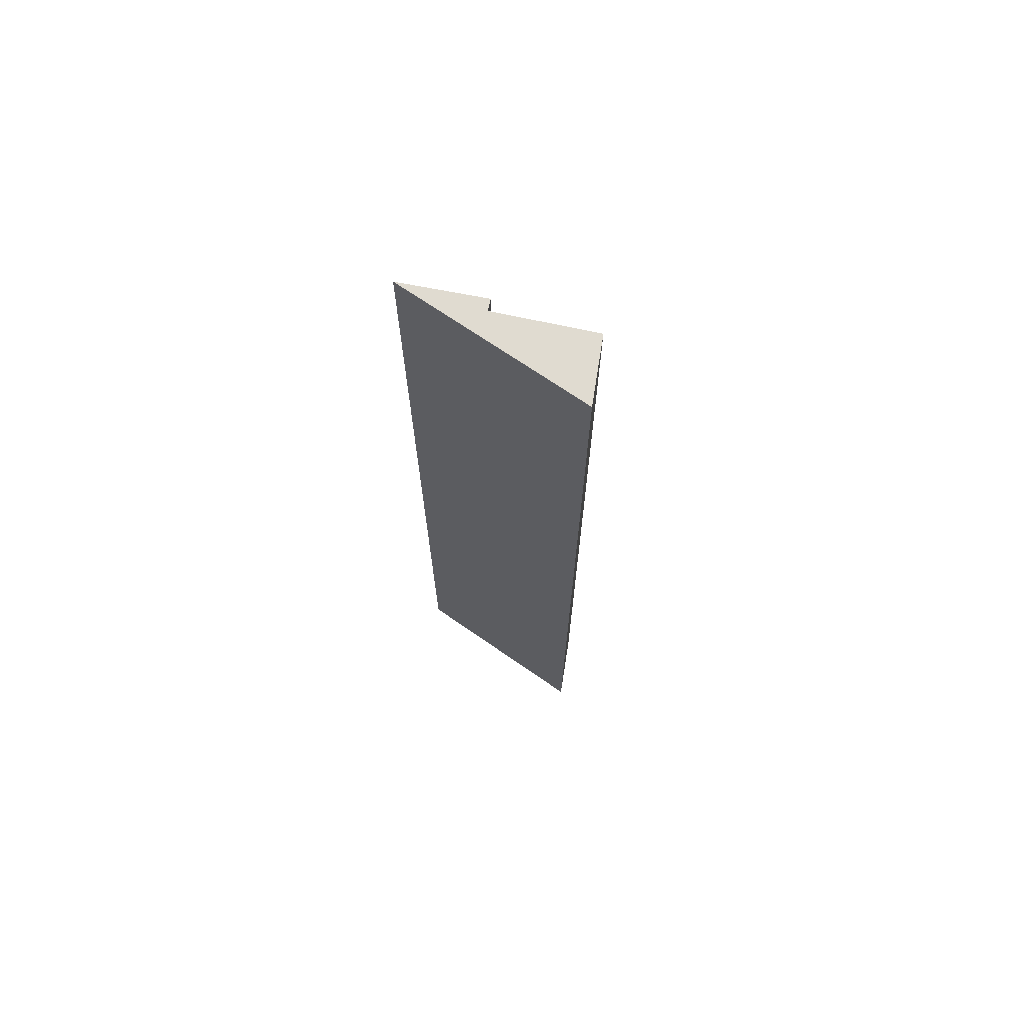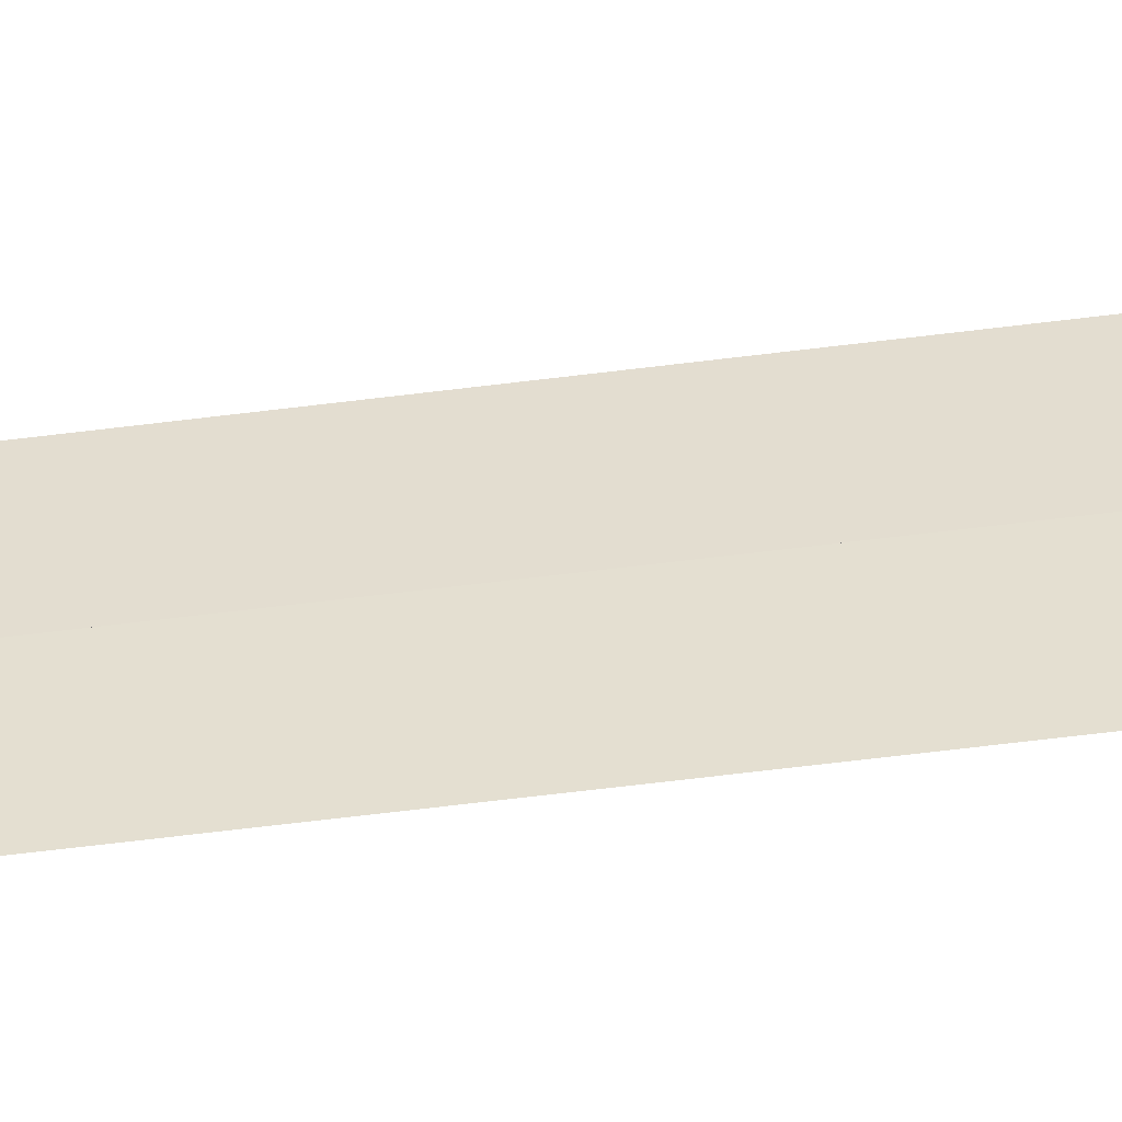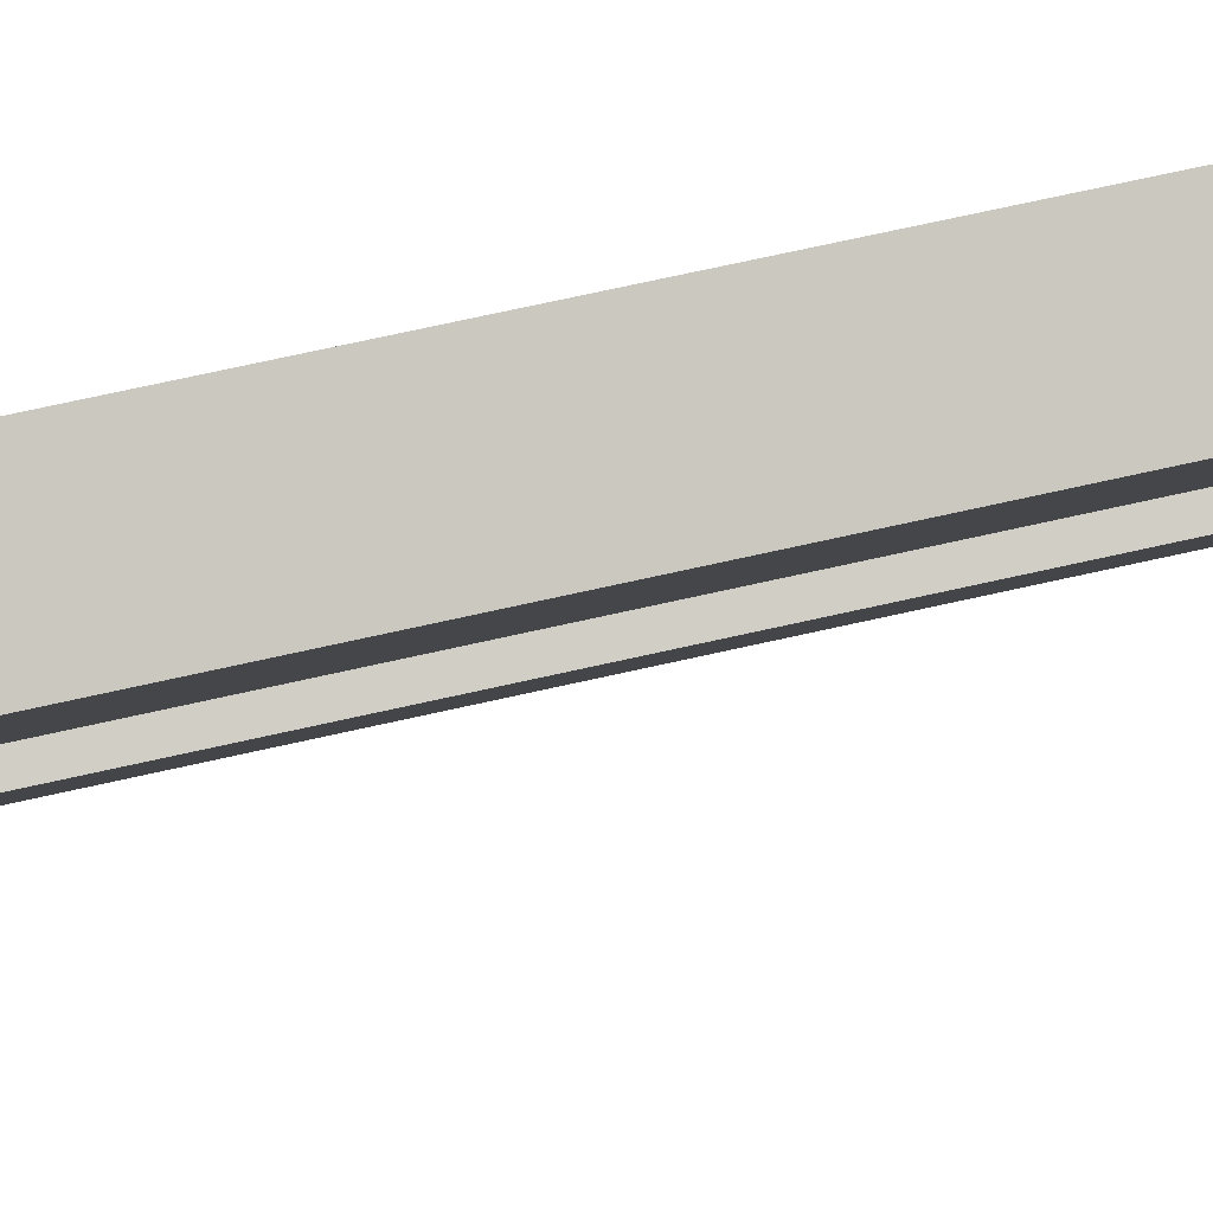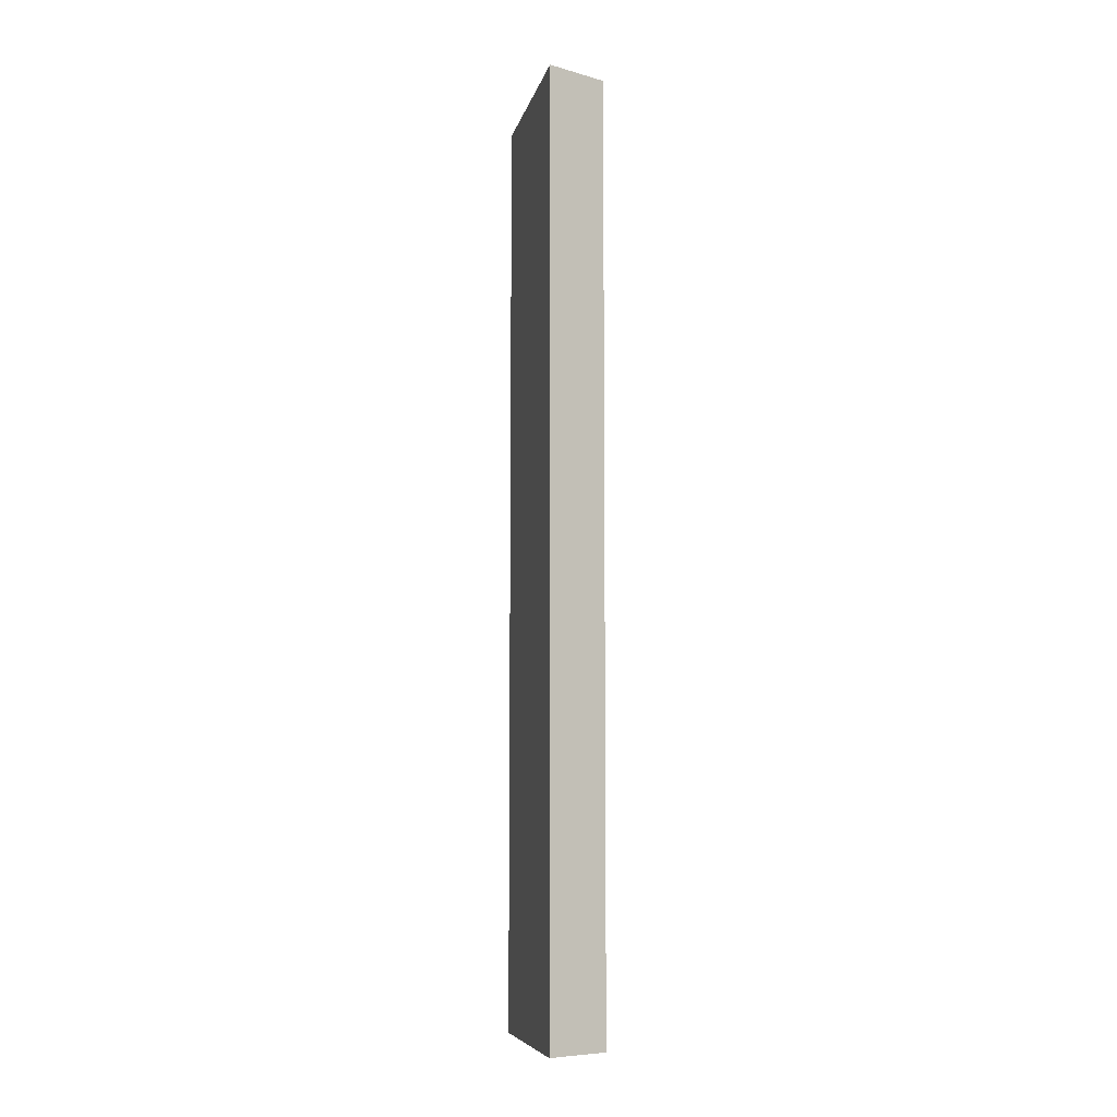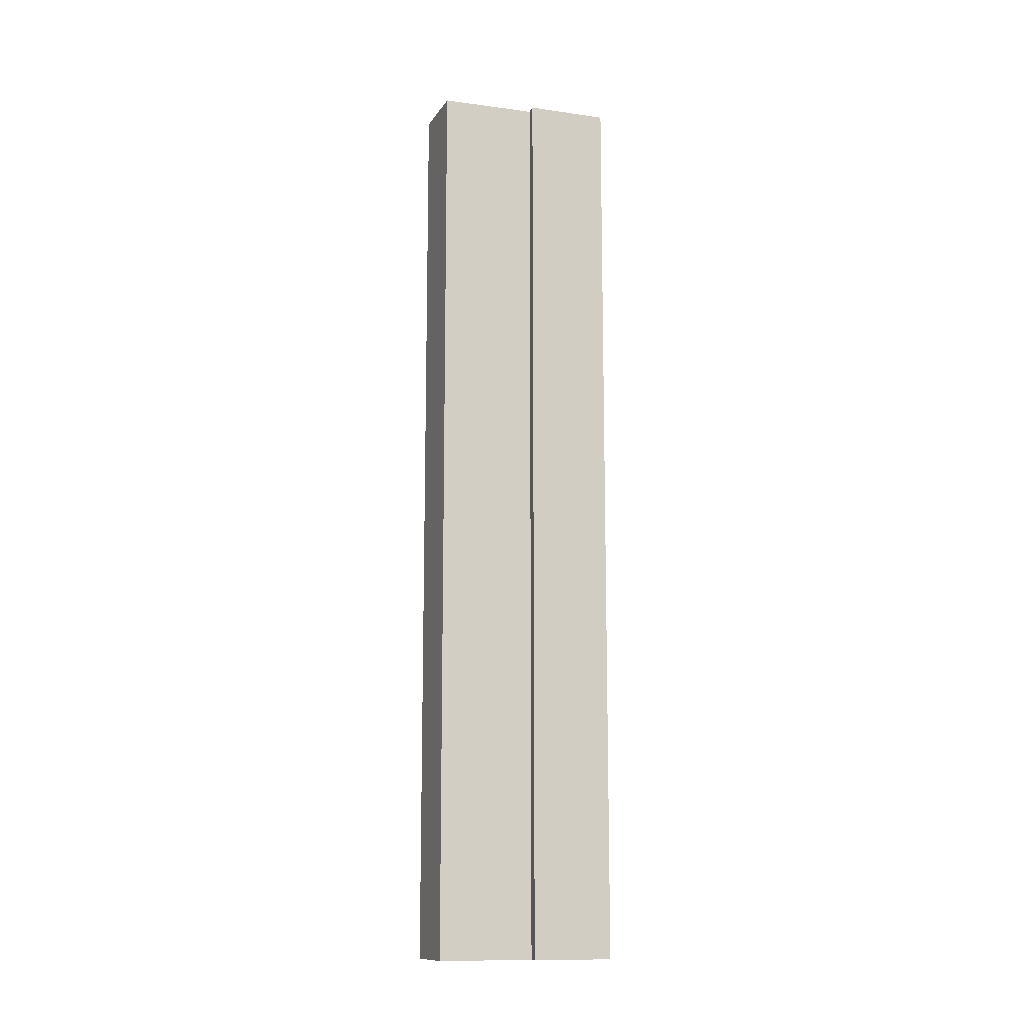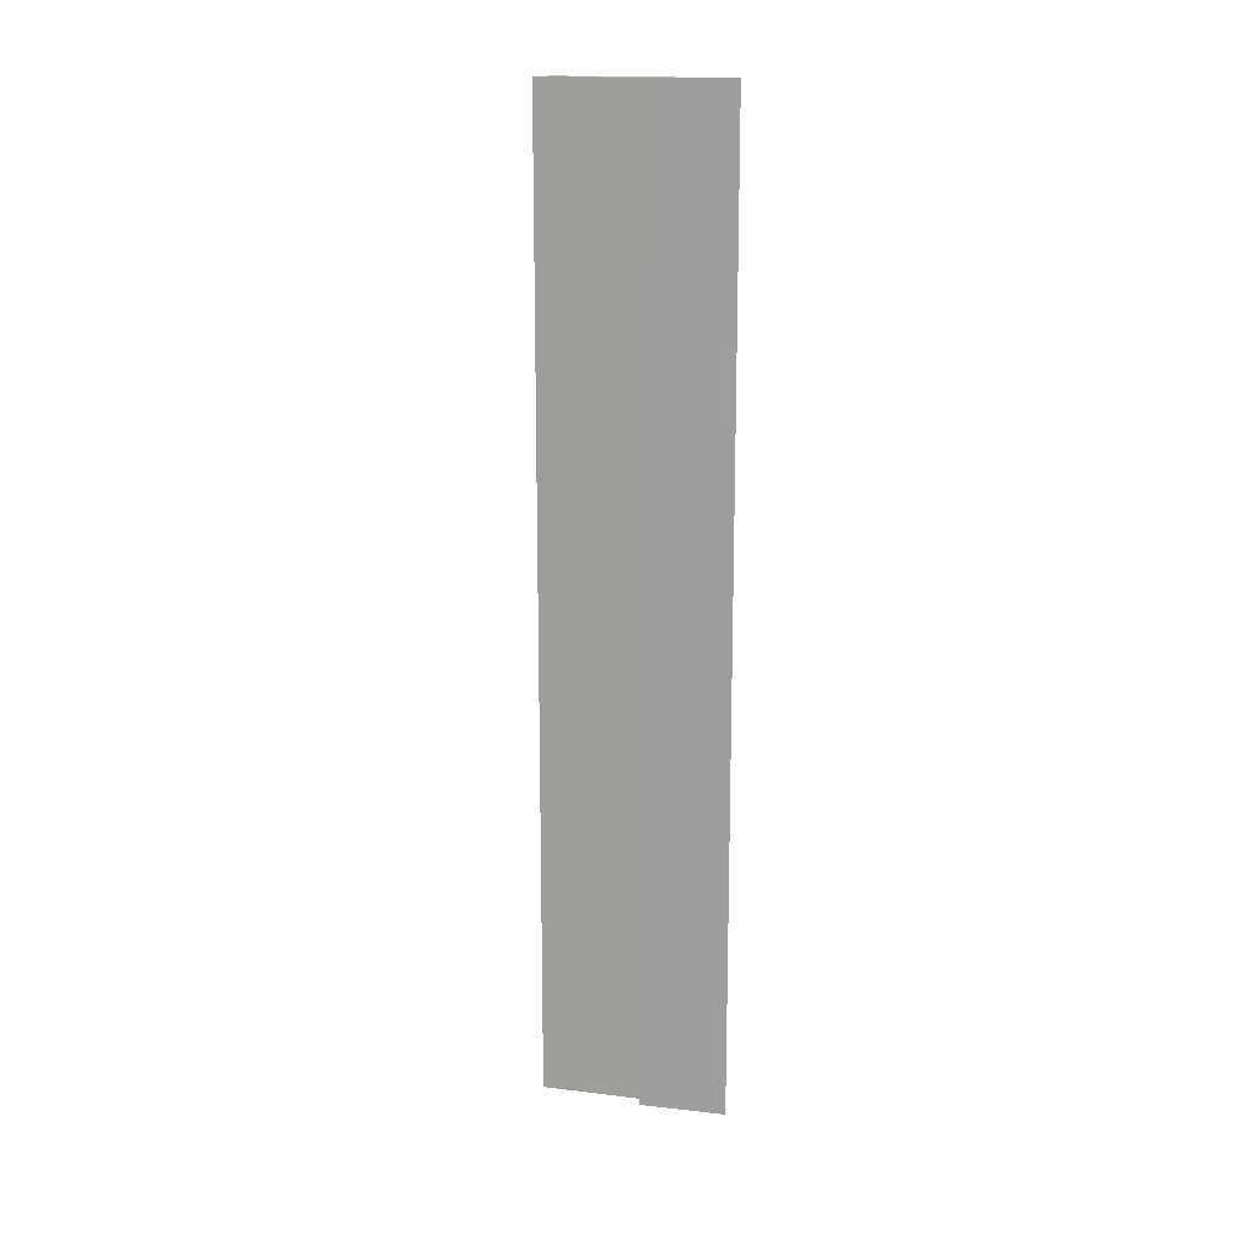
<metadata>
{"format":"obj","ext":"obj","renderer":"f3d","projection":"perspective","resolution":1024,"background":"white","views":[{"elev":69.9,"azim":-55.2,"up":"+Y"},{"elev":-73.5,"azim":96.7,"up":"+Z"},{"elev":63.1,"azim":76.6,"up":"+Z"},{"elev":-7.6,"azim":-12.2,"up":"+Y"},{"elev":-12.3,"azim":95.1,"up":"+Y"},{"elev":15.5,"azim":126.7,"up":"+Y"}]}
</metadata>
<code>
v  0 20.64 1.264e-15
v  0.499 20.64 1.762
v  0.733 20.64 1.672
v  0 20.64 4.381
v  1.317 20.64 3.745
v  0.733 -1.024e-16 1.672
v  0 0 0
v  0 -2.683e-16 4.381
v  1.317 -2.293e-16 3.745
v  0.499 -1.079e-16 1.762
g defaultobject
f 1 2 3
f 2 1 4
f 2 4 5
f 6 1 3
f 1 6 7
f 7 4 1
f 4 7 8
f 8 5 4
f 5 8 9
f 9 2 5
f 2 9 10
f 10 3 2
f 3 10 6
f 7 10 8
f 10 7 6
f 8 10 9

</code>
